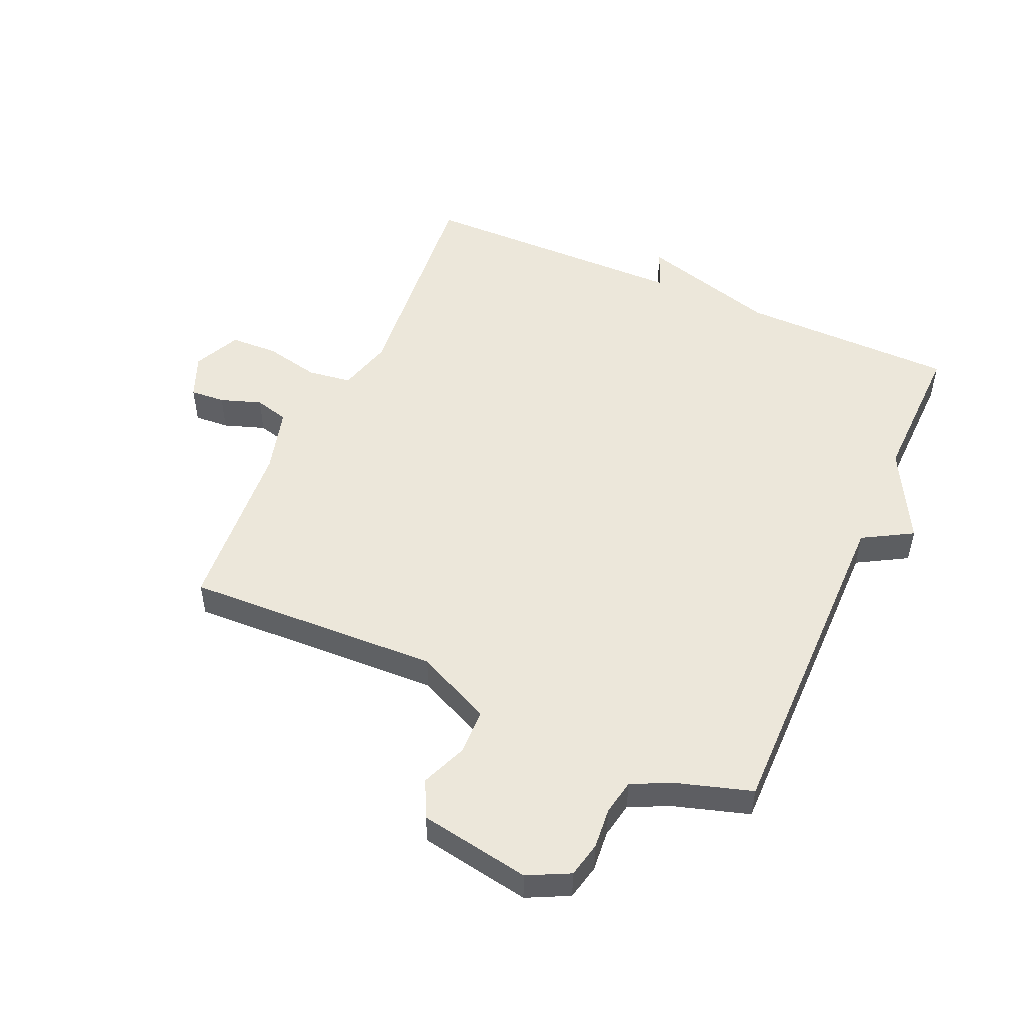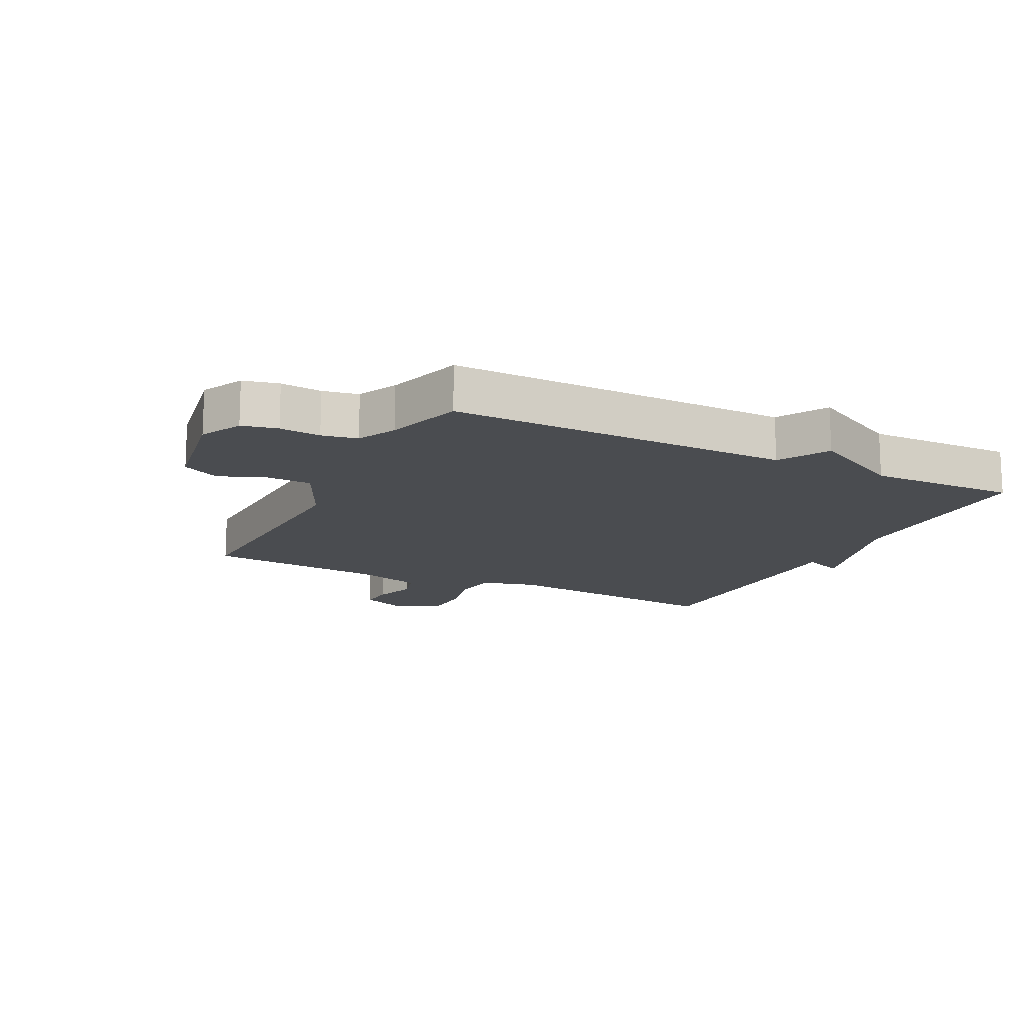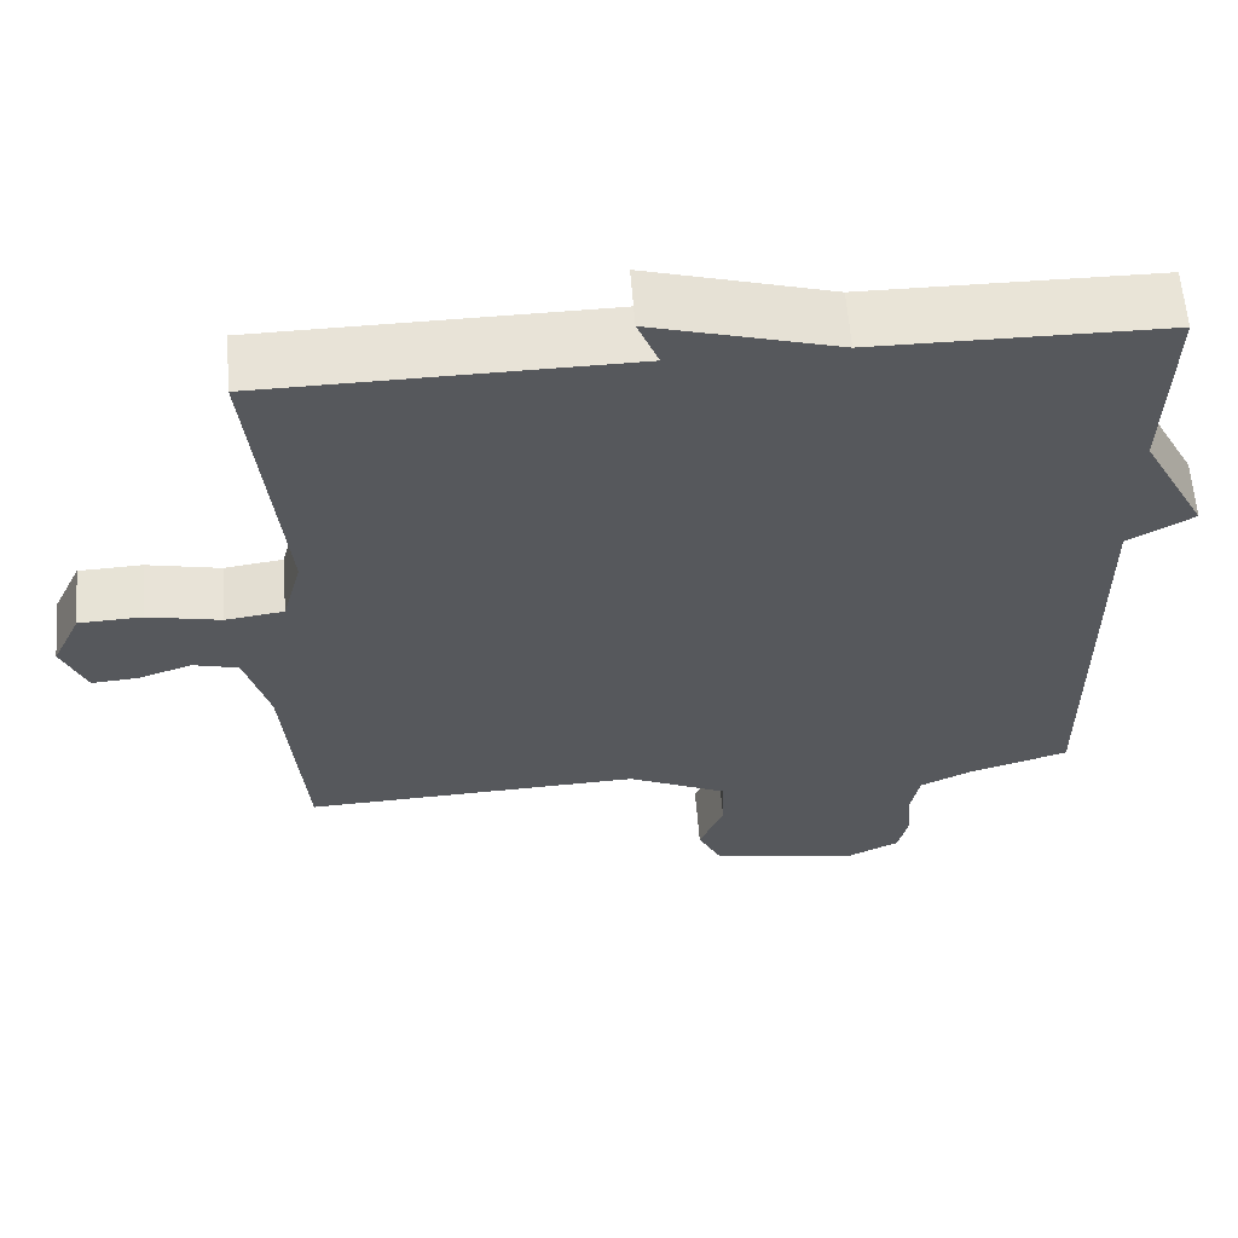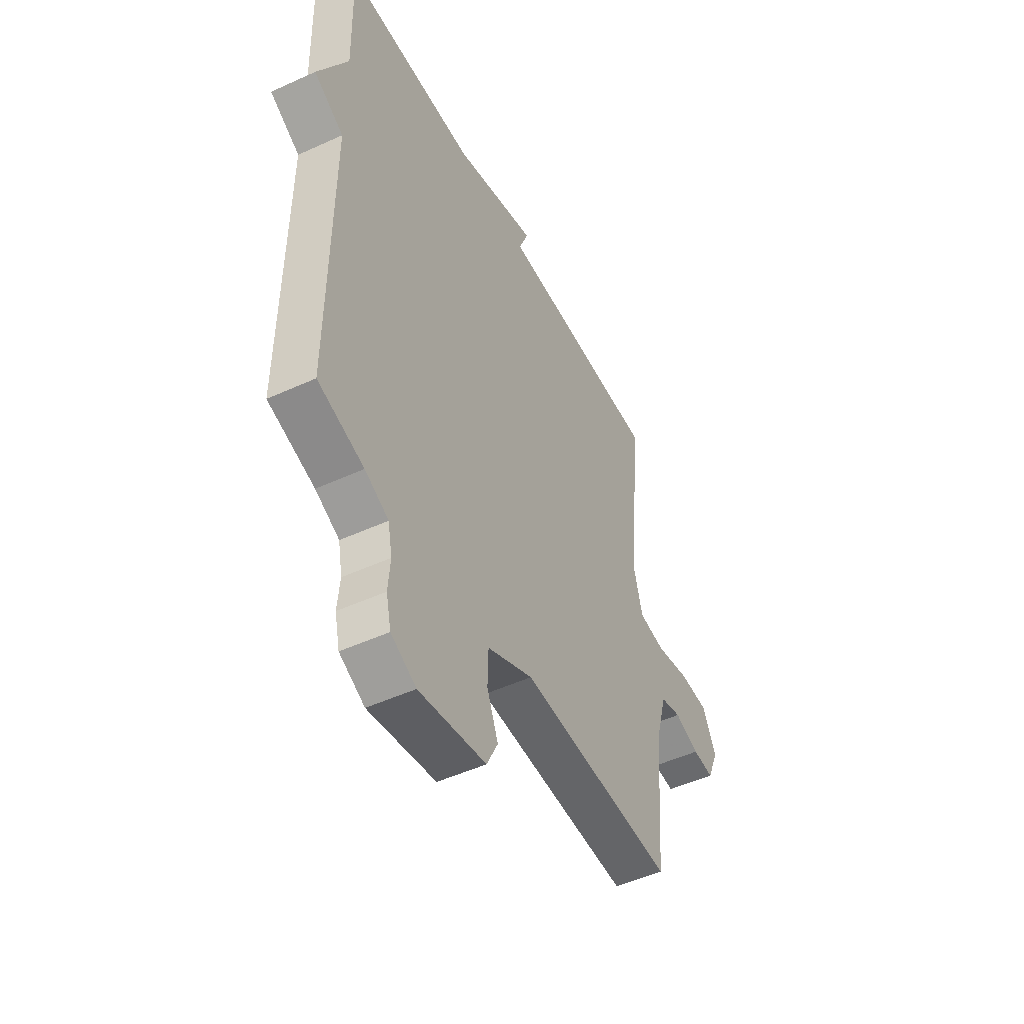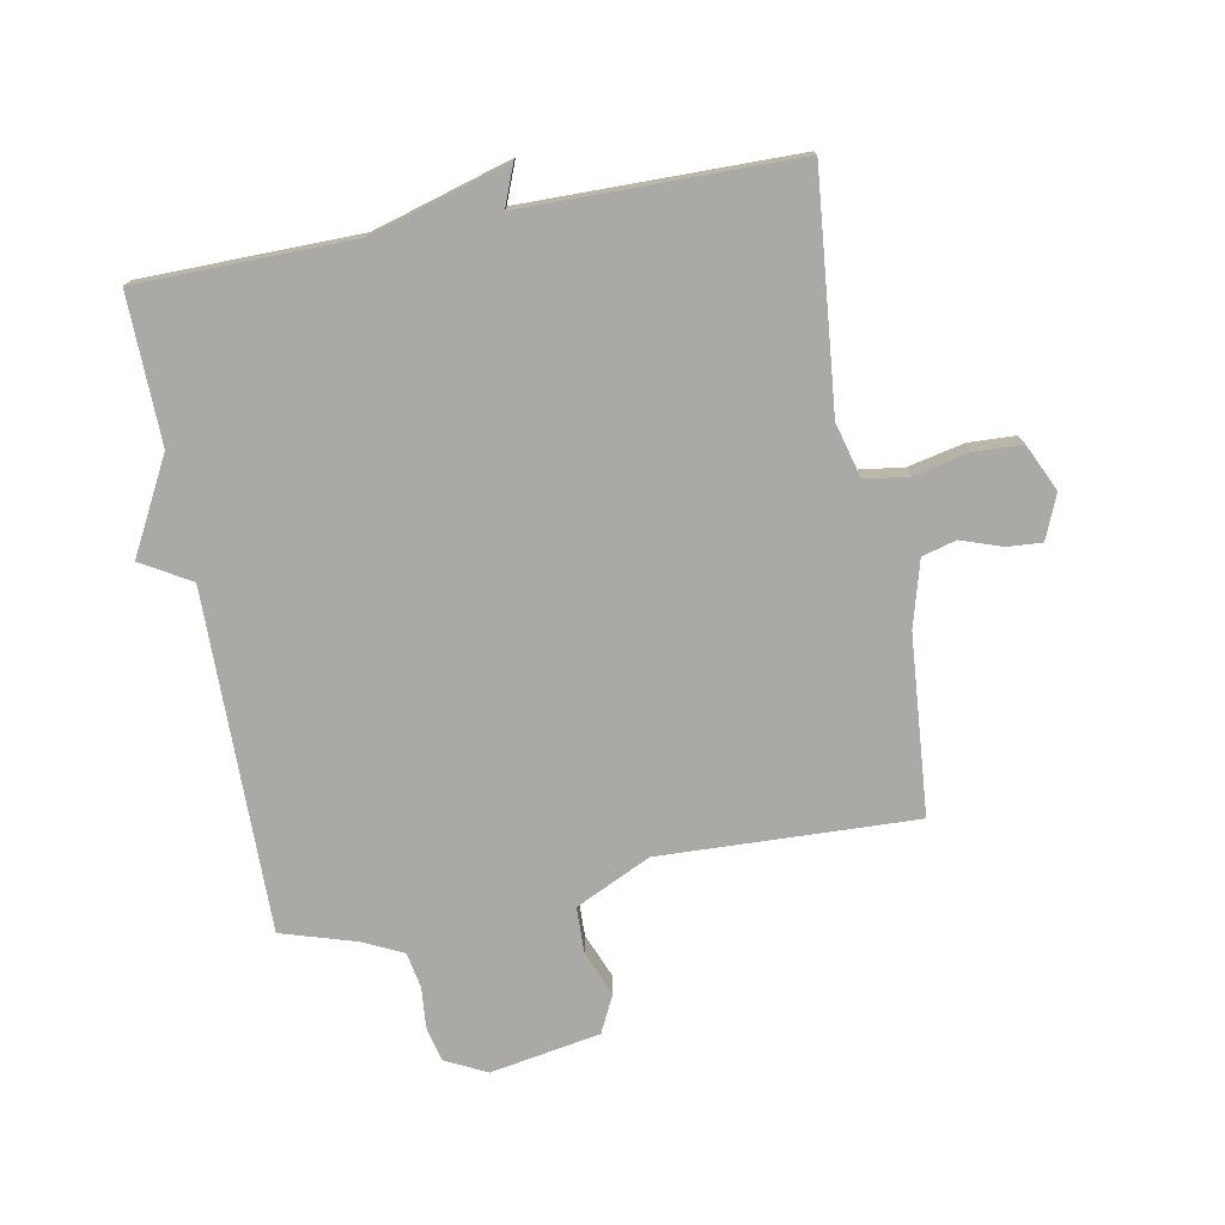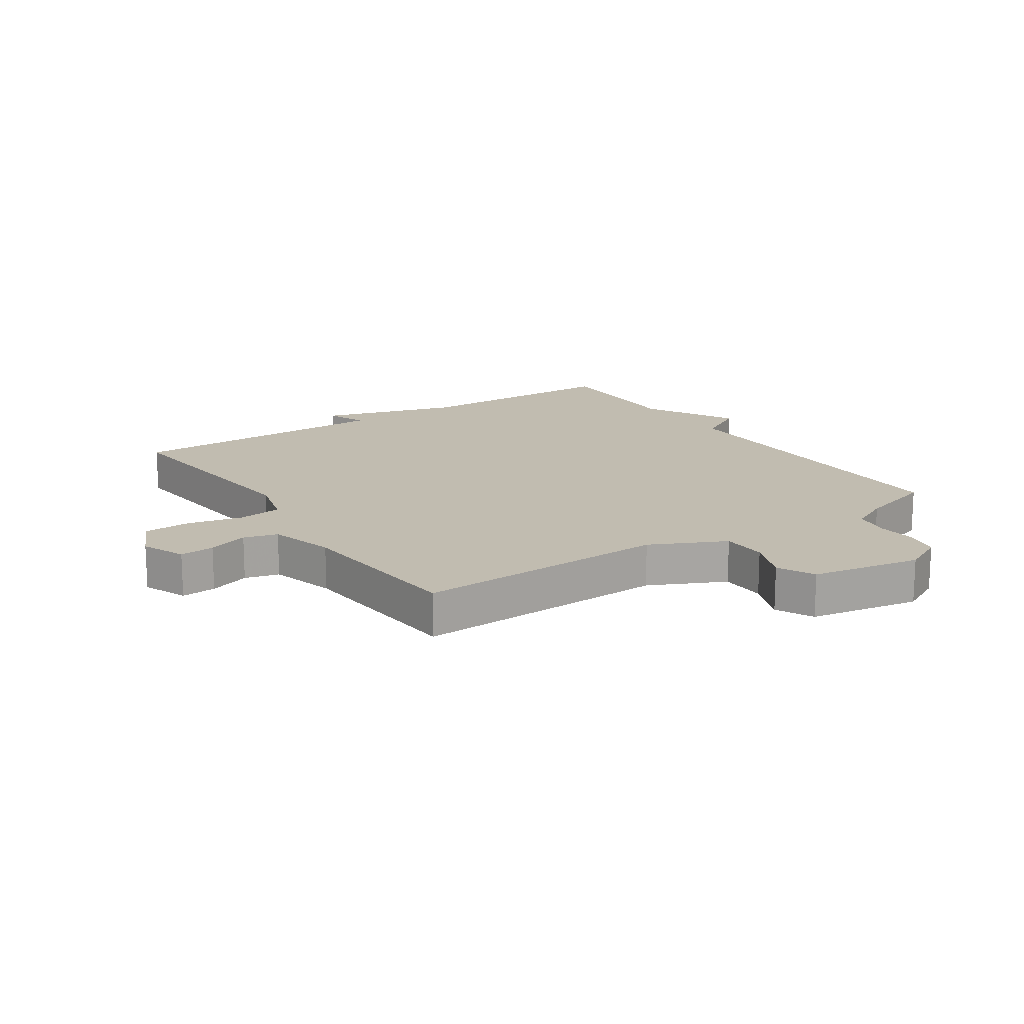
<metadata>
{"format":"obj","ext":"obj","renderer":"f3d","projection":"perspective","resolution":1024,"background":"white","views":[{"elev":50.6,"azim":-156.1,"up":"+Y"},{"elev":-14.7,"azim":-116.6,"up":"+Y"},{"elev":61.2,"azim":175.4,"up":"+Z"},{"elev":-49.6,"azim":-63.2,"up":"+Z"},{"elev":-75.3,"azim":10.6,"up":"+Y"},{"elev":16.5,"azim":146.3,"up":"+Y"}]}
</metadata>
<code>
v -0.5 0.07 0.5
v -0.146 0.07 0.504
v 0.08 0.07 0.57
v 0.054 0.07 0.504
v 0.5 0.07 0.5
v 0.463 0.07 0.121
v 0.487 0.07 0.031
v 0.559 0.07 0.021
v 0.65 0.07 0.041
v 0.728 0.07 0.038
v 0.764 0.07 -0.039
v 0.734 0.07 -0.111
v 0.677 0.07 -0.107
v 0.61 0.07 -0.084
v 0.554 0.07 -0.099
v 0.524 0.07 -0.207
v 0.5 0.07 -0.5
v 0.081 0.07 -0.484
v -0.043 0.07 -0.543
v -0.045 0.07 -0.618
v -0.015 0.07 -0.693
v -0.045 0.07 -0.754
v -0.226 0.07 -0.786
v -0.294 0.07 -0.752
v -0.307 0.07 -0.694
v -0.301 0.07 -0.627
v -0.312 0.07 -0.569
v -0.376 0.07 -0.538
v -0.5 0.07 -0.5
v -0.495 0.07 0.058
v -0.576 0.07 0.105
v -0.495 0.07 0.258
v -0.5 0 0.5
v -0.146 0 0.504
v 0.08 0 0.57
v 0.054 0 0.504
v 0.5 0 0.5
v 0.463 0 0.121
v 0.487 0 0.031
v 0.559 0 0.021
v 0.65 0 0.041
v 0.728 0 0.038
v 0.764 0 -0.039
v 0.734 0 -0.111
v 0.677 0 -0.107
v 0.61 0 -0.084
v 0.554 0 -0.099
v 0.524 0 -0.207
v 0.5 0 -0.5
v 0.081 0 -0.484
v -0.043 0 -0.543
v -0.045 0 -0.618
v -0.015 0 -0.693
v -0.045 0 -0.754
v -0.226 0 -0.786
v -0.294 0 -0.752
v -0.307 0 -0.694
v -0.301 0 -0.627
v -0.312 0 -0.569
v -0.376 0 -0.538
v -0.5 0 -0.5
v -0.495 0 0.058
v -0.576 0 0.105
v -0.495 0 0.258
f 30 31 32
f 28 29 30
f 27 28 30 32
f 24 25 26
f 23 24 26
f 22 23 26
f 21 22 26
f 20 21 26
f 19 20 26 27
f 32 1 2
f 27 32 2
f 19 27 2
f 18 19 2
f 12 13 14
f 11 12 14
f 10 11 14
f 9 10 14
f 8 9 14
f 7 8 14 15
f 4 5 6
f 4 6 7
f 2 3 4
f 2 4 7
f 18 2 7
f 17 18 7
f 16 17 7
f 7 15 16
f 64 63 62
f 62 61 60
f 64 62 60 59
f 58 57 56
f 58 56 55
f 58 55 54
f 58 54 53
f 58 53 52
f 59 58 52 51
f 34 33 64
f 34 64 59
f 34 59 51
f 34 51 50
f 46 45 44
f 46 44 43
f 46 43 42
f 46 42 41
f 46 41 40
f 47 46 40 39
f 38 37 36
f 39 38 36
f 36 35 34
f 39 36 34
f 39 34 50
f 39 50 49
f 39 49 48
f 48 47 39
f 1 33 34 2
f 2 34 35 3
f 3 35 36 4
f 4 36 37 5
f 5 37 38 6
f 6 38 39 7
f 7 39 40 8
f 8 40 41 9
f 9 41 42 10
f 10 42 43 11
f 11 43 44 12
f 12 44 45 13
f 13 45 46 14
f 14 46 47 15
f 15 47 48 16
f 16 48 49 17
f 17 49 50 18
f 18 50 51 19
f 19 51 52 20
f 20 52 53 21
f 21 53 54 22
f 22 54 55 23
f 23 55 56 24
f 24 56 57 25
f 25 57 58 26
f 26 58 59 27
f 27 59 60 28
f 28 60 61 29
f 29 61 62 30
f 30 62 63 31
f 31 63 64 32
f 32 64 33 1

</code>
